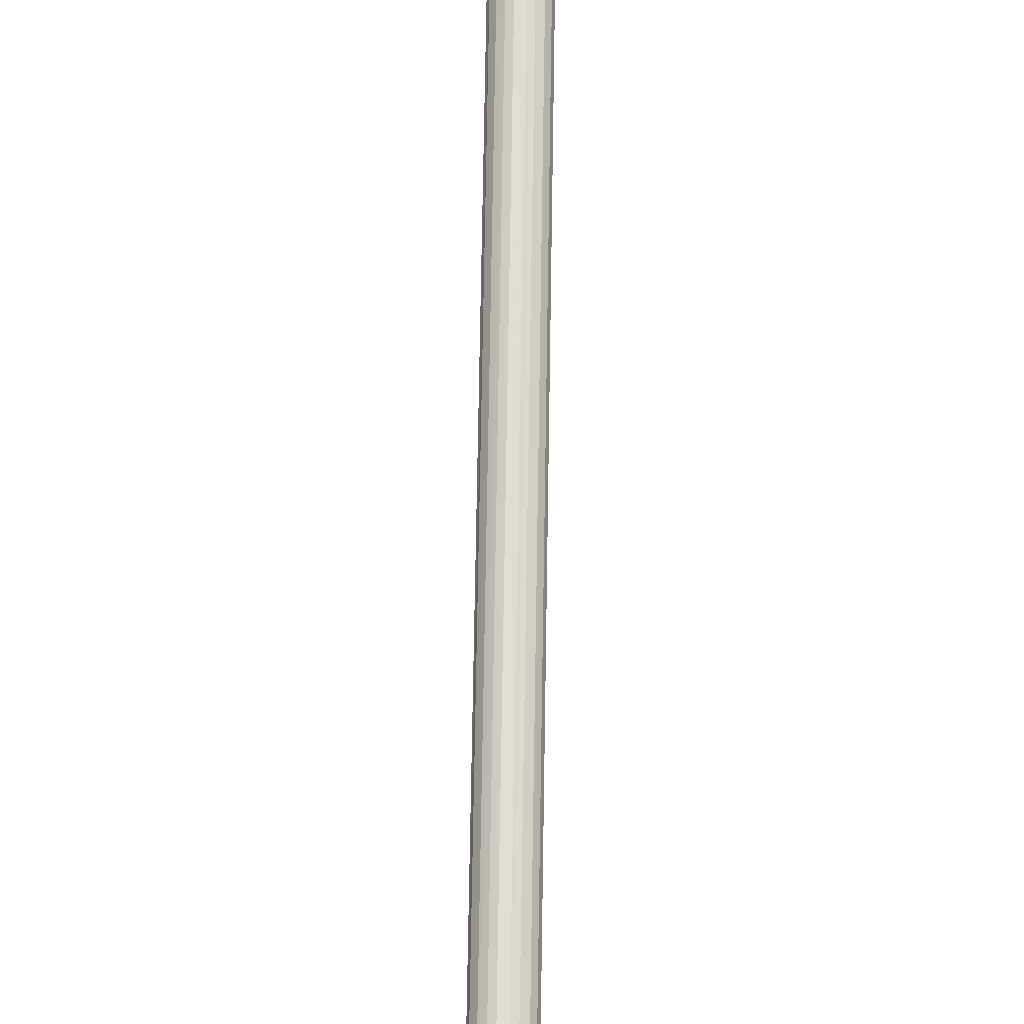
<metadata>
{"format":"obj","ext":"obj","renderer":"f3d","projection":"perspective","resolution":1024,"background":"white","views":[{"elev":68.8,"azim":-179.1,"up":"+Y"}]}
</metadata>
<code>
v 55.77 15.86 0.001839
v 54.94 16.93 0.0002756
v 55.59 16.08 0.8171
v 54.64 17.34 0.7952
v 56.36 15.42 0.7864
v 57.52 14.52 0.01253
v 57.26 17.43 1.567
v 54.2 17.96 0.00252
v 54.05 18.39 0.7904
v 53.43 19.83 0.08644
v 53.45 19.8 0.797
v 53.22 22.27 0.001216
v 53.12 22.21 0.7854
v 54.85 20.37 1.361
v 53.11 22.33 0.02885
v 54.41 22.24 1.29
v 55.51 18.49 1.33
v 57.27 19.47 1.893
v 54 25.89 0.0002262
v 61.71 31.03 -0.0001007
v 56.63 21.7 1.916
v 58.72 14.14 -0.0001133
v 57.6 14.5 0.7856
v 59.65 13.62 0.0889
v 59.64 13.64 0.8059
v 58.2 15.72 1.32
v 60.22 15.66 1.551
v 58.98 17.98 1.959
v 62.12 13.35 0.001793
v 61 13.47 0.7706
v 62.11 13.32 0.7875
v 62.03 14.65 1.303
v 60.98 18.32 2.179
v 62.78 16.5 1.829
v 58.48 20.7 2.198
v 60.38 22.17 2.393
v 66.42 14.51 0.0002983
v 61.29 20.76 2.424
v 60.71 21.43 2.487
v 61.01 22.36 3.123
v 61.99 20.61 2.412
v 61.09 21.76 3.188
v 61.33 21.45 3.323
v 61.71 21.23 3.218
v 61.01 22 3.265
v 62.14 21.2 3.221
v 61.01 22.35 51.33
v 61.29 21.49 51.47
v 62.16 21.21 51.33
v 61.09 21.76 51.41
v 61.01 21.99 51.47
v 61.65 21.24 51.52
v 53.43 17.14 59.44
v 54.72 15.45 59.44
v 54.19 17.7 58.55
v 54.23 16.86 59.44
v 55.82 14.51 59.43
v 57 13.56 59.44
v 57.51 14.1 59.41
v 55.58 15.86 58.56
v 57.75 14.83 58.15
v 56.65 16.86 57.5
v 56.34 16.58 58.28
v 55.56 15.56 59.41
v 54.02 17.62 59.37
v 54.95 18.17 58.42
v 53.17 19.8 58.67
v 54.64 20.25 57.52
v 52.62 19.02 59.44
v 53.05 19.78 59.41
v 54.11 22.14 57.71
v 52.78 22.2 58.74
v 52.06 21.85 59.44
v 52.74 22.2 59.42
v 55.03 20.37 57.74
v 53.88 22.26 58.41
v 55.68 18.55 57.33
v 56.27 18.82 57.39
v 57.07 19.32 56.53
v 56.41 20.7 56.56
v 56.33 22.04 56.49
v 55.45 22.16 57.35
v 57.47 20.4 56.53
v 57.57 21.88 56.38
v 59.64 13.42 58.62
v 60.01 14.92 57.48
v 58.9 12.79 59.44
v 58.12 15.39 58.17
v 59.65 13.24 59.41
v 59.98 15.1 57.85
v 58.45 16.02 57.24
v 59.13 17.26 56.53
v 61.04 16.49 56.55
v 58.89 16.88 57.14
v 61.98 13.18 58.56
v 62.02 14.87 57.36
v 60.39 12.48 59.42
v 62.05 12.96 59.39
v 62.69 12.3 59.45
v 62 14.37 58.19
v 61.33 17.23 56.59
v 61.96 15.62 57.36
v 62.3 18.35 55.86
v 59.74 20.89 55.61
v 58.77 21.98 55.74
v 61.06 20.08 55.55
v 58.39 18.52 56.27
v 60.22 18.14 56.05
v 60.72 21.32 52.6
v 60.35 21.34 53.81
v 60.43 22.48 52.68
v 60.14 22.28 53.93
v 61.48 20.85 52.3
v 61.04 20.62 53.69
v 62.48 20.72 52.63
v 62.08 20.34 53.94
v 60.69 20.84 55.01
v 60.42 20.62 55.49
v 60.15 21.61 55.29
v 60.11 22.76 55.28
v 61.4 20.43 55.09
v 62.56 20.31 55.28
v 60.27 22.15 55.75
v 61.06 21.15 55.67
v 61.43 21.53 55.77
v 61.01 22.8 55.54
v 61.22 22.23 55.75
v 62.82 21.26 55.53
v 62.66 21.61 55.74
v 57.39 17.61 57.33
v 58.52 18.71 56.56
v 57.89 20.48 56.05
v 59.69 18.18 56.46
v 59.8 20.3 55.97
v 59.08 22.25 55.97
v 60.98 18.63 56.16
v 62.93 19.41 55.97
v 62.15 20.38 55.79
v 61.29 21.53 57.1
v 61.55 21.7 56.21
v 61.39 22.2 56.17
v 60.99 22.25 57.21
v 61.97 21.59 56.16
v 62.05 21.19 57.21
v 61.43 21.54 57.95
v 61.41 22.49 58.19
v 62.04 21.92 58.42
v 54.72 24.15 1.312
v 53.44 24.57 0.7784
v 53.45 24.62 0.05226
v 54.28 26.59 0.7871
v 54.52 26.94 0.05663
v 55.79 25.8 1.432
v 56.79 23.54 1.905
v 55.49 28.21 0.7874
v 55.75 28.51 0.003944
v 56.55 27.62 1.25
v 57.63 29.91 0.0006564
v 57.87 25.75 1.905
v 56.54 29.09 0.8038
v 59.25 24.12 2.255
v 59.93 27.14 1.922
v 58.64 28.07 1.548
v 60.85 23.87 2.357
v 61.15 23.32 2.575
v 61.29 22.89 3.27
v 61.1 22.64 3.301
v 61.57 23.09 3.167
v 61.83 23.18 3.377
v 62.17 23.17 3.075
v 60.96 25.78 2.2
v 62.64 23.78 2.39
v 64.04 25.26 2.218
v 63.04 27.33 1.95
v 57.64 29.92 0.8053
v 60.09 29.49 1.307
v 59.58 30.73 0.7845
v 59.6 30.74 0.05232
v 61.94 28.79 1.597
v 61.9 31.06 0.8127
v 62.87 30.94 0.04221
v 61.09 22.62 51.49
v 61.56 23.09 51.39
v 61.81 23.17 51.47
v 61.29 22.89 51.28
v 53.54 24.46 58.34
v 52.38 24.56 59.42
v 53.05 24.69 59.44
v 53.82 24.36 58.69
v 54.76 26.4 58.06
v 53.34 27.14 59.44
v 53.98 26.83 59.44
v 54.84 26.34 58.54
v 55.47 28.78 59.44
v 55.85 23.96 56.83
v 55.37 24.06 57.53
v 56.19 25.51 57
v 57.71 23.66 56.42
v 57.63 24.74 56.27
v 55.95 25.69 57.61
v 57.3 24.89 56.79
v 55.79 28.42 58.37
v 57.8 26.34 56.62
v 57.24 26.95 57.46
v 56.91 27.26 57.28
v 56.25 27.82 58.35
v 54.92 29.19 59.44
v 57.78 29.42 58.06
v 58.04 29.04 58.24
v 57.04 30.83 59.42
v 57.55 30.32 59.44
v 58.41 23.68 55.88
v 60.05 23.52 55.56
v 61.01 23.41 52.6
v 61.5 23.82 53.14
v 62.17 23.17 51.48
v 62.42 23.85 53.11
v 60.48 23.27 53.94
v 60.5 23.38 54.96
v 61.11 23.87 54.95
v 59.73 25.58 55.93
v 61.21 24.25 55.54
v 61.59 22.91 55.73
v 61.15 23.74 55.79
v 61.49 23.22 55.53
v 62 24.06 54.16
v 62.58 23.99 55
v 62.91 24.3 55.54
v 62.59 25.32 55.71
v 58.32 25.7 56.63
v 59.74 24.31 56.01
v 58.89 27.7 56.79
v 60.24 26.63 56.51
v 58.94 27.53 57.14
v 61.19 25.16 56.01
v 61.27 22.86 57.22
v 61.58 22.68 56.2
v 61.94 23.17 57.19
v 62 22.8 56.19
v 61.8 22.92 58.07
v 63.17 23.7 55.79
v 60.46 28.14 57.14
v 61.54 27.04 56.19
v 62.87 25.14 56.01
v 61.98 26.81 56.46
v 60.33 28.63 56.98
v 60.06 29.38 57.92
v 59.66 30.88 58.55
v 59.97 29.78 57.7
v 59.49 31.15 59.43
v 59.33 31.76 59.43
v 61.96 28.97 57.05
v 61.93 28.77 57.37
v 62.02 30.96 58.35
v 61.97 30.49 58.56
v 62.04 31.4 59.39
v 62.3 32.12 59.44
v 65.1 31.59 59.44
v 64.24 13.6 0.01379
v 63.95 14.84 1.283
v 64.46 13.66 0.7777
v 65.61 15.94 1.405
v 65.58 17.66 1.823
v 66.46 14.53 0.795
v 68.26 15.89 0.7854
v 68.31 15.95 0.002152
v 67.43 16.78 1.256
v 64.28 18.97 2.183
v 70.47 24.73 4.175e-05
v 62.8 20.89 2.412
v 63.37 21.96 2.594
v 62.69 21.49 3.27
v 62.42 21.29 3.292
v 62.89 21.76 3.167
v 62.97 22.03 3.378
v 62.97 22.38 3.16
v 65.14 22.11 2.282
v 63.86 22.48 2.368
v 69.71 17.83 0.0004777
v 67.12 20.07 1.881
v 67.11 22.75 1.964
v 69.48 17.49 0.8125
v 69.93 18.34 0.7889
v 70.54 19.86 0.827
v 68.26 18.6 1.404
v 70.73 23.05 0.005165
v 69.47 22.19 1.328
v 70.54 19.8 0.05189
v 70.83 21.88 0.02145
v 70.86 22.1 0.7864
v 62.89 21.77 51.38
v 62.97 22 51.46
v 62.43 21.3 51.49
v 62.97 22.41 51.47
v 62.69 21.49 51.28
v 64.23 13.71 58.36
v 64.44 13.25 59.44
v 64.09 14.26 58.49
v 64.92 12.71 59.44
v 63.73 16.06 56.82
v 63.72 15.78 57.4
v 63.39 17.91 56.42
v 65.55 16.11 57.18
v 64.59 17.81 56.29
v 65.14 16.94 57.11
v 66.49 14.41 58.54
v 66.57 14.14 59.43
v 66.03 15.19 58.38
v 67.01 13.6 59.45
v 68.38 15.5 59.44
v 65.91 18.2 56.48
v 66.69 17.46 57.43
v 68.22 16 58.37
v 67.05 17.13 57.27
v 67.75 16.45 58.42
v 63.48 19.07 55.78
v 62.87 19.99 55.59
v 63.04 20.7 53.56
v 63.33 21.66 52.33
v 63.54 21.36 53.42
v 63.58 22.75 52.93
v 63.18 20.7 54.96
v 63.65 21.6 55.78
v 63.15 23.08 55.63
v 64.02 21.82 54.73
v 63.94 20.84 55.57
v 63.8 21.53 55.25
v 65.23 20.13 55.88
v 64.34 21.86 54.26
v 63.82 22.04 53.6
v 64.34 22.38 54.1
v 63.89 22.61 55.26
v 64.17 23.32 55.59
v 65.33 22.49 55.75
v 65.35 18.74 56.52
v 62.53 21.84 56.24
v 62.5 22.65 56.25
v 62.68 21.5 57.3
v 62.96 22.15 57.16
v 62.59 21.56 57.89
v 62.67 22.31 58.15
v 64.69 21 55.98
v 66.18 19.9 56.53
v 68.02 18.7 57.16
v 67.35 19.11 57.16
v 66.97 19.36 56.54
v 66.54 21.63 56.44
v 66.62 20.89 56.18
v 64.97 22.96 56.01
v 66.66 22.89 56.14
v 67.98 20.68 57.16
v 67.72 22.14 56.54
v 69.01 15.14 59.44
v 69.57 17.86 58.32
v 68.83 18.22 58.24
v 70.02 17.56 59.44
v 70.71 17.44 59.44
v 68.22 20.52 56.88
v 69.59 20.16 58.2
v 69.54 20.19 57.67
v 68.22 22.18 57.19
v 69.6 22.12 57.53
v 69.53 22.23 57.99
v 70.8 19.86 58.66
v 70.94 19.8 59.44
v 71.59 19.69 59.43
v 71.17 22.21 58.72
v 71.21 22.2 59.39
v 71.62 24.56 59.44
v 71.92 22.17 59.44
v 62.67 22.91 3.091
v 63.13 23.21 2.494
v 62.41 23.1 3.436
v 62.89 22.61 3.314
v 65.72 30.15 0.001484
v 65.23 27.78 1.647
v 66.46 25.59 1.866
v 68.62 28.02 0.003304
v 67.39 27.59 1.274
v 64.53 30.68 0.01016
v 64 29.73 1.212
v 65.01 30.48 0.794
v 63.68 30.86 0.7483
v 66.5 29.83 0.7999
v 67.96 28.72 0.006487
v 66.78 29.62 0.01539
v 69.94 25.96 0.003006
v 68.36 23.93 1.596
v 68.43 25.87 1.346
v 70.54 24.57 0.8066
v 69.36 27.04 0.01504
v 69.6 26.74 0.792
v 68.27 28.48 0.784
v 62.89 22.62 51.25
v 62.43 23.08 51.45
v 62.69 22.89 51.46
v 62.98 23.33 52.46
v 62.54 22.74 55.76
v 63.29 23.54 54.09
v 63.23 23.68 55.2
v 63.57 24.09 55.6
v 63.82 22.62 53.94
v 63.76 22.77 54.68
v 63.72 23.18 55.34
v 65.26 25.02 56
v 62.63 22.91 57.62
v 65.07 25.14 56.33
v 63.78 26.34 56.42
v 63.21 27.01 56.24
v 63.53 28.17 57.15
v 64.74 26.78 56.37
v 65.24 27.64 57.24
v 66.59 23.31 56.5
v 66.38 24.65 56.26
v 66.78 24.93 56.84
v 68.42 23.95 57.41
v 66.28 26.46 57.09
v 67.08 27.16 57.22
v 68.06 25.63 57.15
v 68.03 25.64 57.6
v 67.55 27.83 58.24
v 63.62 28.64 56.98
v 64.15 29.76 58.21
v 64.02 29.83 57.73
v 65.48 28.27 57.18
v 66.02 29.16 58.36
v 66.13 29.4 58.02
v 64.33 30.87 58.55
v 64.46 31.1 59.4
v 66.49 30.26 59.4
v 68.3 28.43 58.45
v 67.01 30.77 59.39
v 68.03 29.17 59.41
v 67.92 30.07 59.43
v 68.44 23.81 56.98
v 70.03 24.36 58.59
v 69.61 24.22 57.72
v 70.69 24.55 58.56
v 69.02 26.3 58.44
v 69.71 26.6 58.46
v 70.01 26.77 59.4
v 69.05 28.06 59.4
v 70.89 24.78 59.41
v 71.13 25.82 59.42
v 70.61 27.14 59.44
v 69.87 28.13 59.43
v 68.99 29.26 59.44
f 2 1 3
f 3 4 2
f 6 5 1
f 3 1 5
f 8 9 10
f 10 9 11
f 10 12 8
f 15 12 10
f 15 10 13
f 11 13 10
f 11 16 13
f 11 14 16
f 2 4 8
f 4 9 8
f 4 17 9
f 9 17 11
f 3 17 4
f 11 17 14
f 3 7 17
f 17 18 14
f 17 7 18
f 8 19 2
f 2 19 20
f 14 21 16
f 14 18 21
f 24 6 22
f 6 24 23
f 24 25 23
f 23 5 6
f 23 26 5
f 5 26 3
f 23 25 26
f 6 1 22
f 3 26 7
f 25 27 26
f 26 27 28
f 24 22 29
f 24 31 30
f 25 24 30
f 30 31 25
f 31 32 25
f 24 29 31
f 22 2 29
f 28 27 33
f 25 32 27
f 32 34 27
f 27 34 33
f 18 7 28
f 7 26 28
f 28 35 18
f 21 18 35
f 22 1 2
f 2 20 37
f 28 33 35
f 35 38 36
f 33 38 35
f 38 39 36
f 39 40 36
f 33 41 38
f 39 43 42
f 39 44 43
f 39 38 44
f 39 45 40
f 39 42 45
f 38 46 44
f 45 47 40
f 43 48 42
f 44 46 49
f 48 50 42
f 45 51 47
f 45 42 51
f 44 49 52
f 48 43 52
f 51 42 50
f 43 44 52
f 54 53 55
f 54 56 53
f 57 58 59
f 61 60 62
f 54 64 56
f 57 54 60
f 57 60 58
f 54 57 64
f 54 55 60
f 65 56 64
f 64 63 65
f 57 59 64
f 63 64 59
f 55 67 68
f 69 55 53
f 69 67 55
f 53 56 69
f 69 56 70
f 56 65 70
f 66 70 65
f 67 71 68
f 71 67 72
f 69 73 67
f 69 74 73
f 69 70 74
f 73 72 67
f 70 76 74
f 70 75 76
f 60 55 77
f 60 77 62
f 77 55 68
f 78 75 66
f 63 78 66
f 65 63 66
f 68 81 80
f 76 75 82
f 68 71 81
f 68 80 77
f 80 79 77
f 83 75 78
f 83 84 82
f 75 83 82
f 70 66 75
f 61 86 85
f 58 87 59
f 58 85 87
f 87 89 59
f 61 85 58
f 59 89 88
f 61 62 91
f 91 86 61
f 91 92 93
f 88 90 94
f 61 58 60
f 63 59 88
f 88 89 90
f 95 85 86
f 95 86 96
f 87 85 97
f 85 95 97
f 97 99 87
f 87 98 89
f 97 95 99
f 89 100 90
f 100 89 98
f 86 91 93
f 101 94 90
f 86 93 96
f 100 102 90
f 90 102 101
f 106 108 107
f 111 110 112
f 111 109 110
f 109 111 51
f 114 109 113
f 113 52 115
f 113 116 114
f 113 115 116
f 48 51 50
f 109 48 113
f 109 51 48
f 113 48 52
f 114 117 110
f 106 107 104
f 104 118 106
f 104 119 118
f 109 114 110
f 104 120 119
f 119 110 117
f 119 117 118
f 110 119 112
f 112 119 120
f 114 121 117
f 114 116 121
f 121 118 117
f 121 106 118
f 116 122 121
f 121 122 106
f 123 124 126
f 124 127 126
f 124 125 127
f 124 128 125
f 128 129 125
f 62 77 107
f 62 107 91
f 63 130 78
f 63 88 130
f 88 94 130
f 130 94 131
f 77 79 107
f 78 131 83
f 130 131 78
f 91 107 92
f 94 133 131
f 79 132 107
f 92 107 108
f 79 80 132
f 80 81 132
f 132 81 105
f 83 134 84
f 132 104 107
f 131 134 83
f 132 105 104
f 134 135 84
f 94 101 133
f 92 108 93
f 101 136 133
f 131 133 134
f 108 106 103
f 133 136 134
f 108 103 93
f 101 137 136
f 138 136 137
f 134 124 123
f 134 123 135
f 136 138 134
f 134 138 124
f 124 138 128
f 140 142 141
f 140 139 142
f 143 139 140
f 143 144 139
f 125 141 127
f 125 140 141
f 125 143 140
f 125 129 143
f 139 145 142
f 145 146 142
f 139 144 145
f 145 147 146
f 13 16 148
f 15 13 149
f 12 15 150
f 150 15 149
f 13 148 149
f 150 19 12
f 150 149 151
f 149 148 151
f 150 151 19
f 19 151 152
f 8 12 19
f 16 21 148
f 21 154 148
f 153 148 154
f 151 148 153
f 152 151 155
f 19 152 156
f 151 153 155
f 153 157 155
f 19 156 158
f 153 159 157
f 152 155 156
f 155 157 160
f 156 155 160
f 21 35 161
f 21 161 154
f 154 159 153
f 154 161 159
f 35 36 161
f 19 158 20
f 159 161 162
f 159 162 163
f 36 164 161
f 36 165 164
f 40 167 166
f 36 166 165
f 36 40 166
f 165 166 168
f 165 168 170
f 168 169 170
f 161 164 171
f 164 172 173
f 164 173 171
f 164 165 172
f 165 170 172
f 161 171 162
f 171 174 162
f 157 175 160
f 156 175 158
f 156 160 175
f 157 159 163
f 157 163 175
f 163 176 175
f 158 177 178
f 158 175 177
f 175 176 177
f 163 162 176
f 162 179 176
f 162 174 179
f 179 180 176
f 158 178 20
f 178 180 20
f 178 177 180
f 176 180 177
f 40 182 167
f 40 47 182
f 166 183 168
f 168 183 169
f 183 184 169
f 166 185 183
f 167 185 166
f 167 182 185
f 72 186 71
f 187 73 188
f 73 74 188
f 72 73 187
f 72 187 186
f 74 76 188
f 189 188 76
f 186 187 191
f 187 192 191
f 187 188 192
f 191 190 186
f 193 188 189
f 191 192 194
f 189 76 196
f 71 195 81
f 76 82 196
f 71 186 195
f 82 84 196
f 196 84 198
f 195 197 199
f 196 201 200
f 186 197 195
f 186 190 197
f 196 200 193
f 197 205 203
f 190 205 197
f 190 202 205
f 193 200 206
f 200 204 206
f 189 196 193
f 188 193 192
f 192 193 194
f 194 193 206
f 191 194 207
f 207 202 191
f 190 191 202
f 206 209 194
f 202 207 210
f 194 211 207
f 207 211 210
f 105 213 104
f 105 212 213
f 111 182 51
f 111 214 182
f 47 51 182
f 185 184 183
f 185 182 184
f 182 214 184
f 214 215 184
f 184 217 216
f 184 215 217
f 112 218 111
f 111 218 214
f 104 213 120
f 112 120 219
f 112 219 218
f 218 219 220
f 212 221 213
f 219 213 222
f 219 120 213
f 213 221 222
f 126 127 223
f 126 225 224
f 126 223 225
f 214 218 220
f 214 220 215
f 220 226 215
f 215 226 217
f 219 222 220
f 226 220 227
f 220 228 227
f 220 222 228
f 222 221 229
f 222 229 228
f 81 195 212
f 81 212 105
f 84 135 198
f 195 199 212
f 198 201 196
f 135 231 198
f 212 199 221
f 201 198 230
f 198 231 230
f 197 203 199
f 201 230 200
f 200 230 204
f 205 232 203
f 199 203 221
f 203 232 221
f 230 233 234
f 230 234 204
f 135 123 231
f 123 224 231
f 231 224 235
f 141 142 236
f 141 236 237
f 123 126 224
f 127 237 223
f 127 141 237
f 223 237 239
f 237 236 239
f 236 238 239
f 142 146 236
f 236 146 240
f 236 240 238
f 224 241 235
f 230 231 233
f 231 235 233
f 233 242 234
f 221 232 243
f 235 245 233
f 235 244 245
f 221 243 229
f 202 208 205
f 204 209 206
f 205 208 232
f 204 234 209
f 234 247 209
f 232 208 249
f 232 249 246
f 208 248 249
f 194 209 211
f 208 202 210
f 209 247 250
f 211 251 210
f 208 210 248
f 209 250 211
f 211 250 251
f 210 251 248
f 232 246 243
f 234 242 247
f 243 246 252
f 233 253 242
f 233 245 253
f 242 253 247
f 246 249 252
f 252 249 254
f 247 253 255
f 249 248 254
f 248 251 257
f 247 255 250
f 255 256 250
f 256 258 250
f 250 257 251
f 250 258 257
f 248 257 254
f 29 259 31
f 31 260 32
f 259 261 31
f 31 261 260
f 32 260 34
f 260 262 34
f 34 262 263
f 261 264 260
f 37 264 261
f 259 37 261
f 259 29 37
f 37 265 264
f 260 264 262
f 264 267 262
f 262 267 263
f 2 37 29
f 33 34 268
f 34 263 268
f 37 20 269
f 33 268 41
f 268 270 41
f 38 41 46
f 46 272 273
f 41 272 46
f 41 270 272
f 270 274 272
f 270 271 274
f 271 276 274
f 274 276 275
f 268 277 270
f 270 277 278
f 270 278 271
f 37 279 266
f 268 263 280
f 37 269 279
f 268 280 277
f 277 280 281
f 37 266 265
f 264 265 267
f 265 282 267
f 266 282 265
f 266 279 282
f 279 283 282
f 282 283 284
f 267 285 263
f 267 282 285
f 263 285 280
f 285 282 284
f 280 287 281
f 280 285 284
f 280 284 287
f 279 284 283
f 279 288 284
f 279 289 288
f 288 290 284
f 288 289 290
f 279 286 289
f 287 284 290
f 46 273 49
f 274 275 291
f 272 274 291
f 291 275 292
f 49 273 293
f 273 272 293
f 292 275 294
f 272 291 295
f 293 272 295
f 95 96 296
f 99 297 87
f 87 297 98
f 98 298 100
f 95 296 99
f 296 299 99
f 99 299 297
f 298 98 297
f 298 301 100
f 100 301 102
f 96 93 300
f 102 301 101
f 93 103 300
f 96 300 296
f 296 300 303
f 300 304 303
f 299 307 297
f 296 306 299
f 308 297 307
f 299 309 307
f 299 306 309
f 309 310 307
f 298 308 301
f 296 303 306
f 308 305 301
f 306 303 313
f 303 311 314
f 308 315 305
f 305 315 312
f 303 314 313
f 298 297 308
f 307 310 308
f 310 315 308
f 103 317 316
f 103 106 317
f 115 52 293
f 115 293 318
f 49 293 52
f 295 292 293
f 295 291 292
f 293 319 318
f 293 292 319
f 318 319 320
f 116 115 318
f 106 122 317
f 116 322 122
f 116 318 322
f 318 325 322
f 316 317 326
f 317 122 326
f 322 327 326
f 322 326 122
f 316 326 328
f 320 325 318
f 320 329 325
f 320 319 330
f 320 330 329
f 319 321 330
f 330 331 329
f 325 327 322
f 325 332 327
f 327 333 326
f 327 332 333
f 326 334 328
f 326 333 334
f 101 302 137
f 101 301 302
f 300 103 304
f 301 305 302
f 103 316 304
f 305 335 302
f 302 335 137
f 138 137 323
f 143 336 144
f 129 336 143
f 129 337 336
f 138 323 128
f 336 338 144
f 336 339 338
f 144 338 340
f 144 340 145
f 145 340 147
f 338 339 340
f 339 341 340
f 147 340 341
f 137 342 323
f 137 335 342
f 128 323 324
f 304 311 303
f 305 312 335
f 304 316 311
f 316 328 311
f 311 344 314
f 311 328 346
f 335 345 343
f 311 346 344
f 312 345 335
f 335 343 342
f 342 343 347
f 328 334 348
f 342 347 349
f 328 348 346
f 343 345 351
f 343 351 347
f 348 334 350
f 348 350 352
f 306 353 309
f 309 353 310
f 353 306 313
f 310 356 315
f 310 353 356
f 313 357 353
f 313 354 357
f 353 357 356
f 312 355 345
f 312 315 355
f 313 314 354
f 314 344 354
f 344 346 358
f 345 355 359
f 344 360 354
f 315 356 355
f 346 348 358
f 345 359 351
f 347 351 361
f 348 352 358
f 352 362 358
f 344 358 360
f 358 362 360
f 351 363 361
f 351 359 363
f 360 364 354
f 355 356 365
f 355 365 359
f 356 357 365
f 354 366 357
f 354 364 366
f 357 366 365
f 364 362 367
f 360 362 364
f 359 368 363
f 359 365 368
f 368 365 369
f 364 370 366
f 365 370 369
f 365 366 370
f 364 367 370
f 371 372 170
f 371 170 373
f 271 372 276
f 371 276 372
f 374 276 371
f 278 172 372
f 170 372 172
f 278 372 271
f 172 278 173
f 278 277 173
f 173 174 171
f 173 376 174
f 277 377 173
f 281 377 277
f 20 375 269
f 269 375 378
f 173 377 376
f 377 379 376
f 20 380 375
f 174 381 179
f 179 381 180
f 174 376 381
f 20 180 181
f 180 381 383
f 180 383 181
f 20 181 380
f 181 383 380
f 383 382 380
f 381 382 383
f 385 375 386
f 375 385 378
f 376 384 381
f 382 381 384
f 376 379 384
f 380 382 375
f 375 382 384
f 386 375 384
f 279 269 286
f 281 287 388
f 281 388 377
f 377 388 389
f 287 390 388
f 269 378 387
f 387 378 391
f 387 391 392
f 377 389 379
f 388 390 389
f 390 392 389
f 389 392 379
f 289 286 290
f 287 290 390
f 290 286 390
f 286 269 390
f 269 387 390
f 390 387 392
f 378 385 393
f 386 384 385
f 379 393 384
f 385 384 393
f 391 378 392
f 379 392 393
f 378 393 392
f 374 371 394
f 374 394 276
f 373 395 371
f 373 170 216
f 169 216 170
f 394 371 396
f 395 396 371
f 275 276 294
f 169 184 216
f 373 216 395
f 394 294 276
f 394 396 294
f 216 397 396
f 395 216 396
f 294 397 321
f 294 396 397
f 216 217 397
f 292 321 319
f 292 294 321
f 223 324 225
f 223 398 324
f 129 324 398
f 129 128 324
f 217 399 397
f 399 217 227
f 226 227 217
f 399 227 400
f 400 227 228
f 400 228 401
f 321 402 330
f 397 399 321
f 399 402 321
f 330 402 331
f 402 403 331
f 325 403 332
f 399 403 402
f 332 403 404
f 325 331 403
f 325 329 331
f 332 404 333
f 399 400 403
f 403 400 404
f 404 400 333
f 400 401 333
f 401 228 229
f 333 401 405
f 333 405 334
f 401 229 405
f 223 239 398
f 129 398 337
f 239 337 398
f 239 238 337
f 336 337 339
f 238 406 337
f 238 240 406
f 406 240 341
f 339 337 406
f 341 339 406
f 225 241 224
f 225 324 241
f 241 244 235
f 324 323 241
f 323 349 241
f 323 342 349
f 244 241 407
f 241 349 407
f 147 341 146
f 146 341 240
f 244 408 245
f 243 409 229
f 245 408 410
f 244 407 408
f 229 411 405
f 229 409 411
f 408 412 410
f 349 347 413
f 349 413 407
f 334 405 414
f 334 414 350
f 413 415 407
f 413 416 415
f 407 412 408
f 407 417 412
f 415 417 407
f 414 405 419
f 415 420 417
f 405 411 418
f 405 418 419
f 417 421 412
f 417 420 421
f 245 410 253
f 243 422 409
f 243 252 422
f 253 423 255
f 253 410 423
f 252 254 424
f 252 424 422
f 409 422 411
f 411 422 425
f 422 424 425
f 424 254 428
f 255 423 429
f 255 429 256
f 428 254 257
f 256 429 258
f 257 258 428
f 411 425 418
f 410 412 423
f 423 412 426
f 425 424 427
f 424 428 427
f 412 421 426
f 425 427 418
f 426 430 423
f 426 421 430
f 429 423 430
f 428 432 427
f 428 258 432
f 429 430 258
f 430 432 258
f 430 434 432
f 347 361 413
f 352 350 435
f 413 361 416
f 350 414 435
f 414 419 435
f 415 416 420
f 352 435 362
f 361 363 416
f 362 435 437
f 435 419 437
f 416 363 436
f 420 439 421
f 416 439 420
f 416 436 439
f 437 419 438
f 419 440 438
f 419 418 440
f 418 431 440
f 439 436 441
f 439 441 442
f 362 437 367
f 437 438 367
f 363 368 436
f 368 443 436
f 367 369 370
f 368 369 443
f 438 369 367
f 436 443 441
f 440 446 445
f 441 443 445
f 440 444 438
f 440 445 444
f 443 444 445
f 441 445 446
f 369 438 444
f 443 369 444
f 418 427 431
f 427 432 431
f 421 442 433
f 421 433 430
f 431 432 434
f 431 434 447
f 421 439 442
f 431 446 440
f 433 442 447
f 433 447 434
f 431 447 446
f 442 446 447
f 433 434 430
f 442 441 446

</code>
